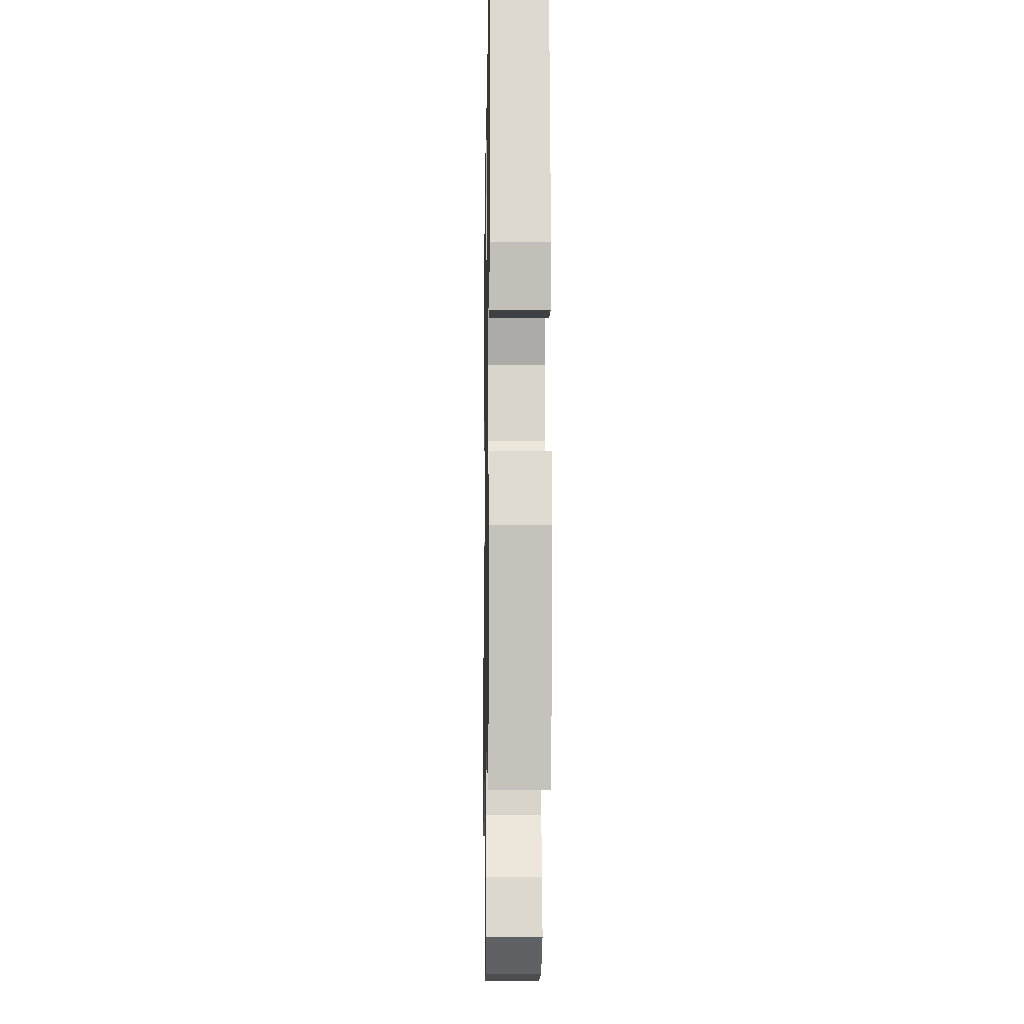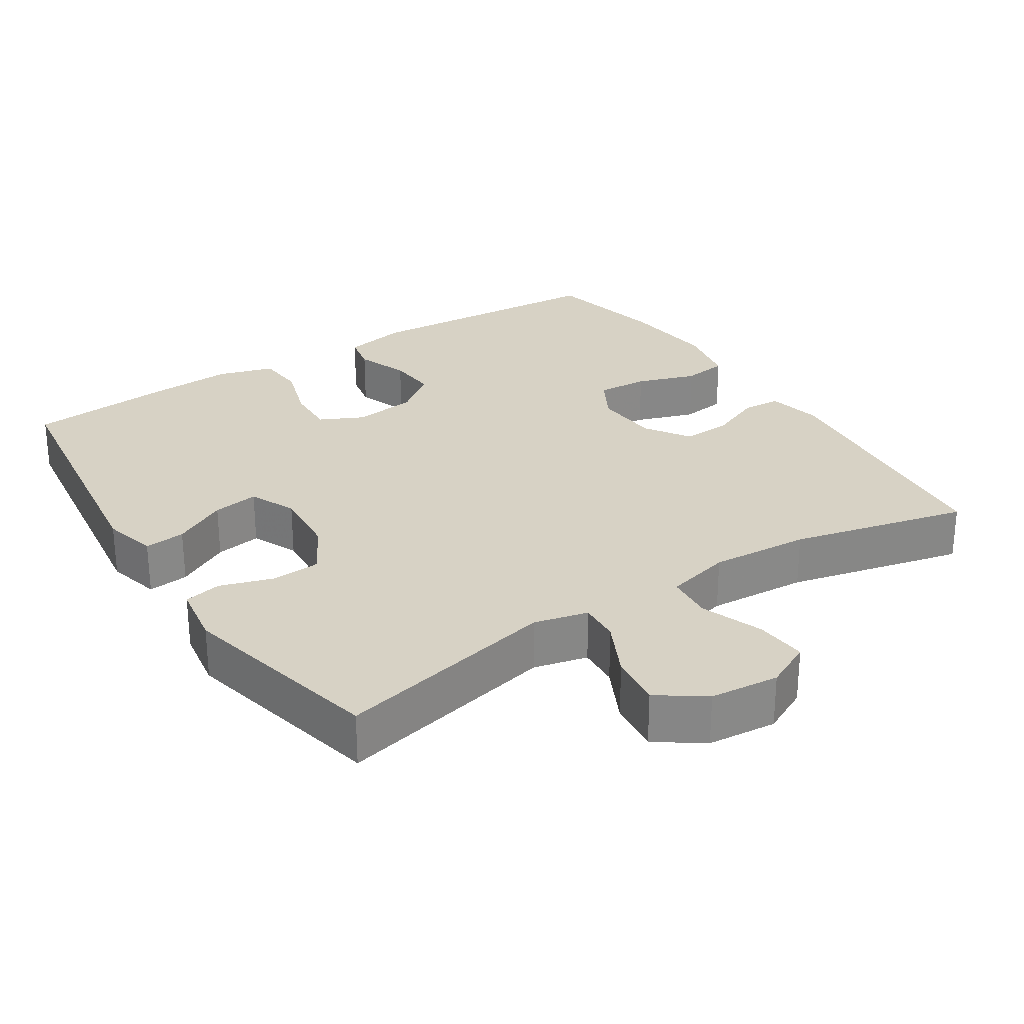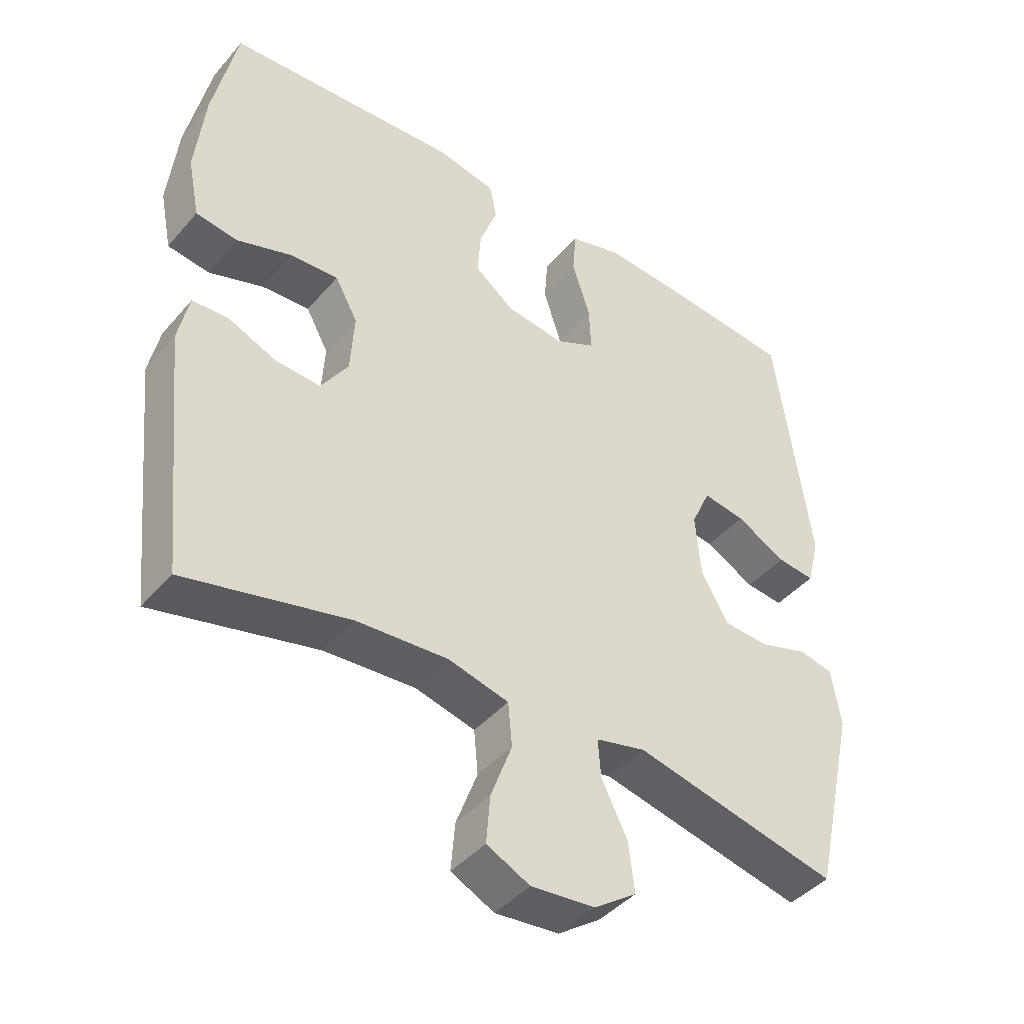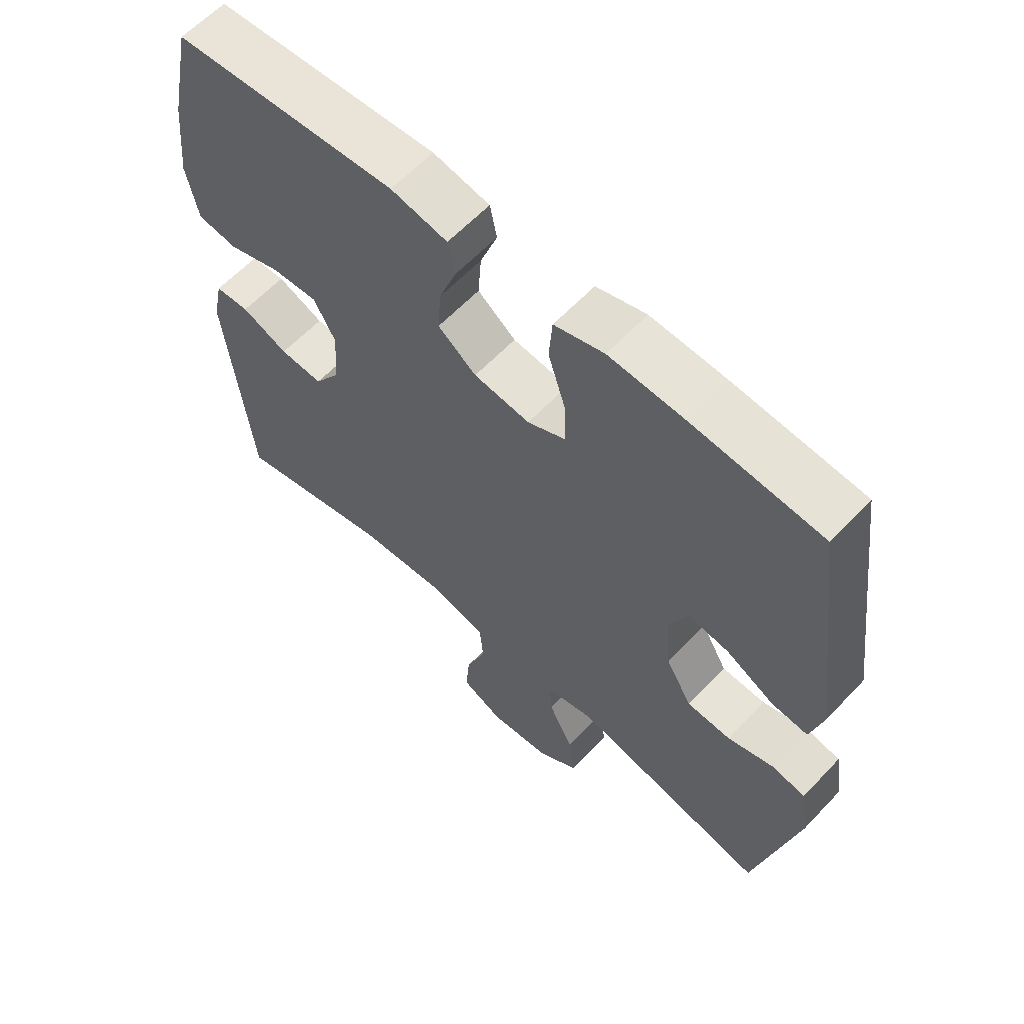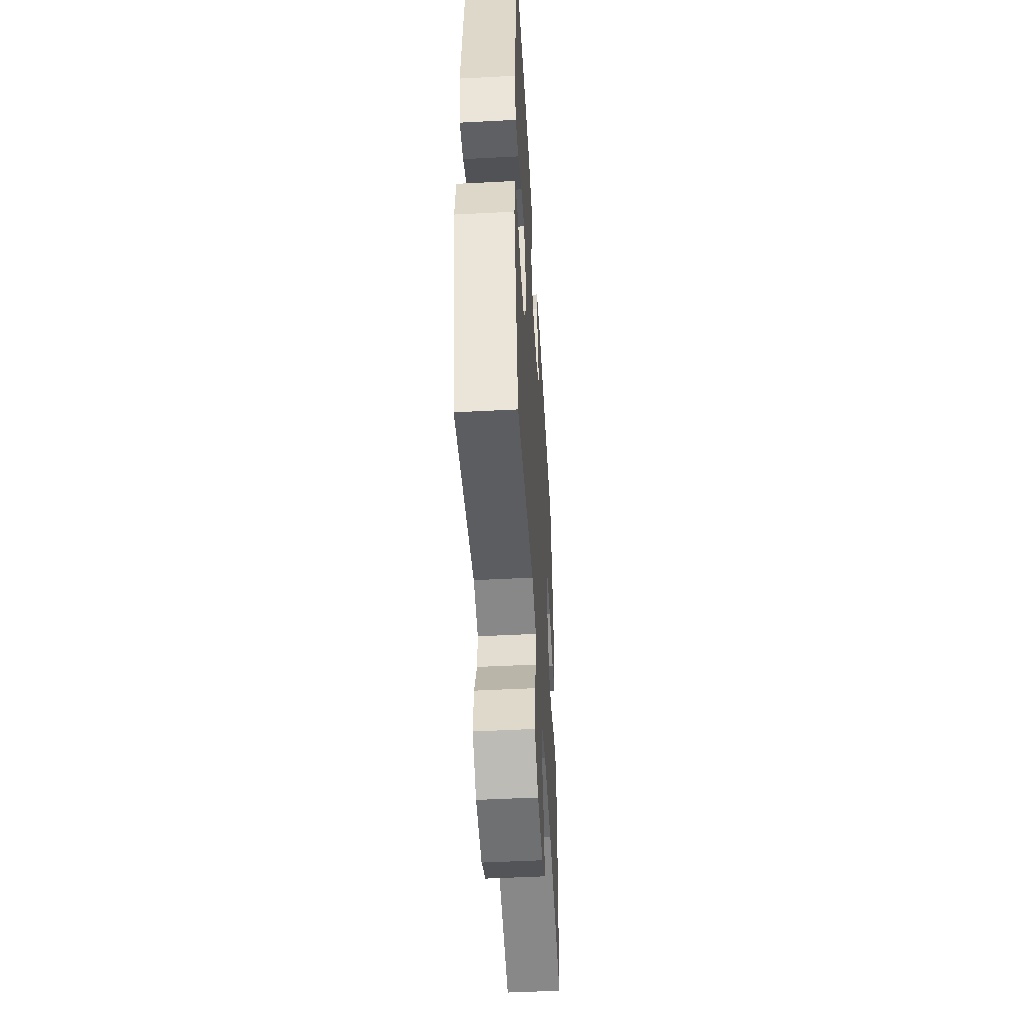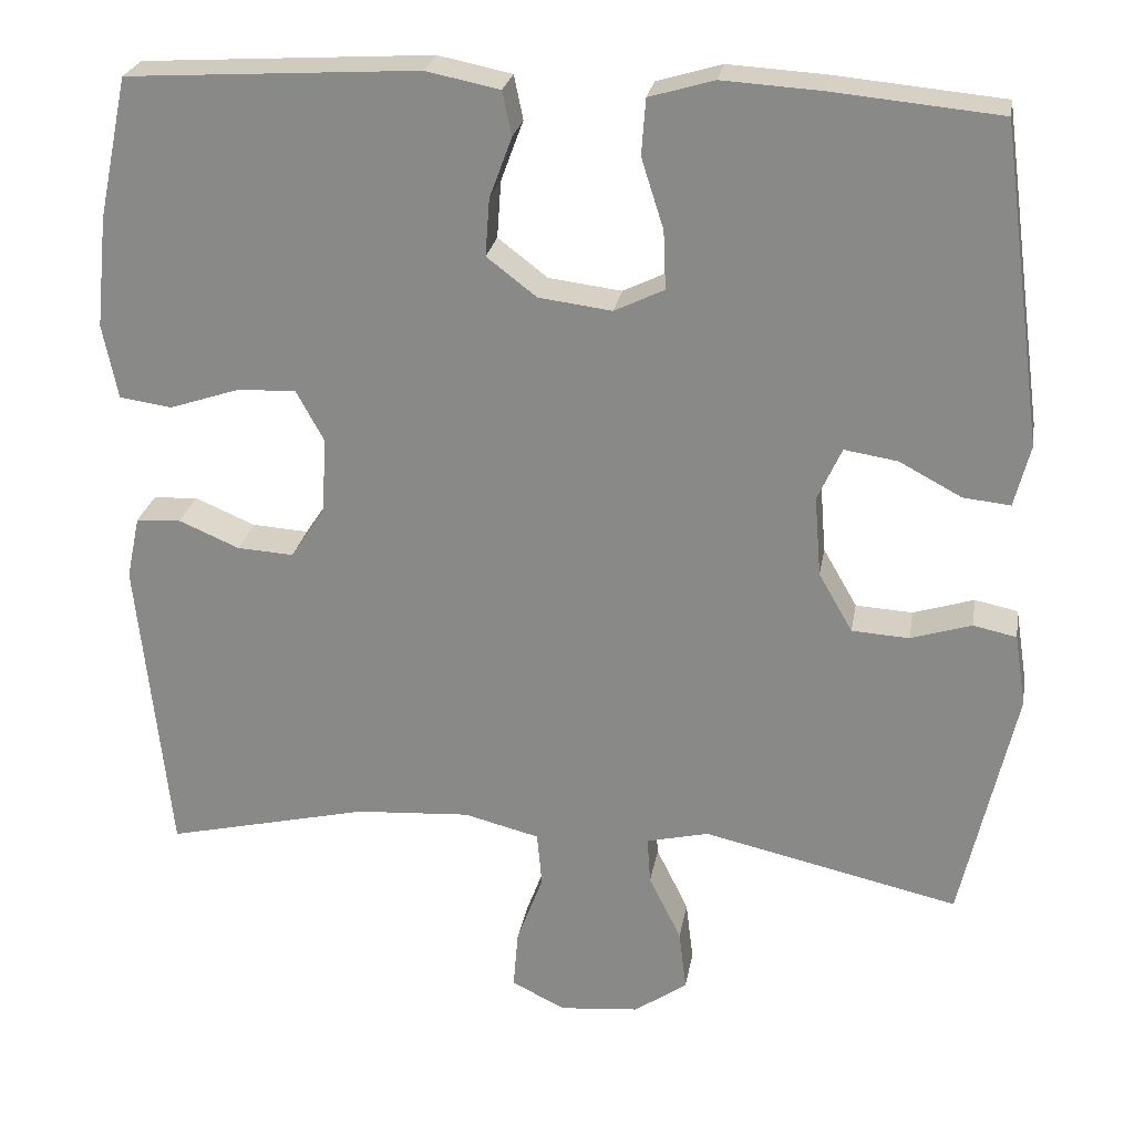
<metadata>
{"format":"obj","ext":"obj","renderer":"f3d","projection":"perspective","resolution":1024,"background":"white","views":[{"elev":-10.6,"azim":89.0,"up":"+Z"},{"elev":27.6,"azim":147.1,"up":"+Y"},{"elev":-42.9,"azim":-37.2,"up":"+Z"},{"elev":61.2,"azim":43.1,"up":"+Z"},{"elev":-49.5,"azim":93.3,"up":"+Z"},{"elev":25.2,"azim":9.7,"up":"+Z"}]}
</metadata>
<code>
v -0.5 0.07 0.5
v -0.149 0.07 0.522
v -0.06 0.07 0.504
v -0.049 0.07 0.451
v -0.076 0.07 0.378
v -0.081 0.07 0.309
v -0.021 0.07 0.263
v 0.067 0.07 0.252
v 0.127 0.07 0.281
v 0.124 0.07 0.351
v 0.097 0.07 0.436
v 0.102 0.07 0.503
v 0.18 0.07 0.526
v 0.298 0.07 0.519
v 0.5 0.07 0.5
v 0.552 0.07 0.118
v 0.533 0.07 0.043
v 0.476 0.07 0.049
v 0.401 0.07 0.089
v 0.337 0.07 0.099
v 0.308 0.07 0.035
v 0.316 0.07 -0.062
v 0.357 0.07 -0.133
v 0.426 0.07 -0.137
v 0.499 0.07 -0.114
v 0.551 0.07 -0.125
v 0.565 0.07 -0.212
v 0.5 0.07 -0.5
v 0.191 0.07 -0.43
v 0.116 0.07 -0.448
v 0.12 0.07 -0.505
v 0.159 0.07 -0.584
v 0.168 0.07 -0.658
v 0.104 0.07 -0.703
v 0.008 0.07 -0.712
v -0.057 0.07 -0.68
v -0.051 0.07 -0.608
v -0.019 0.07 -0.522
v -0.025 0.07 -0.456
v -0.116 0.07 -0.433
v -0.254 0.07 -0.442
v -0.5 0.07 -0.5
v -0.538 0.07 -0.131
v -0.522 0.07 -0.055
v -0.468 0.07 -0.052
v -0.395 0.07 -0.083
v -0.327 0.07 -0.087
v -0.286 0.07 -0.025
v -0.28 0.07 0.067
v -0.314 0.07 0.129
v -0.386 0.07 0.125
v -0.469 0.07 0.097
v -0.532 0.07 0.106
v -0.55 0.07 0.196
v -0.536 0.07 0.33
v -0.5 0 0.5
v -0.149 0 0.522
v -0.06 0 0.504
v -0.049 0 0.451
v -0.076 0 0.378
v -0.081 0 0.309
v -0.021 0 0.263
v 0.067 0 0.252
v 0.127 0 0.281
v 0.124 0 0.351
v 0.097 0 0.436
v 0.102 0 0.503
v 0.18 0 0.526
v 0.298 0 0.519
v 0.5 0 0.5
v 0.552 0 0.118
v 0.533 0 0.043
v 0.476 0 0.049
v 0.401 0 0.089
v 0.337 0 0.099
v 0.308 0 0.035
v 0.316 0 -0.062
v 0.357 0 -0.133
v 0.426 0 -0.137
v 0.499 0 -0.114
v 0.551 0 -0.125
v 0.565 0 -0.212
v 0.5 0 -0.5
v 0.191 0 -0.43
v 0.116 0 -0.448
v 0.12 0 -0.505
v 0.159 0 -0.584
v 0.168 0 -0.658
v 0.104 0 -0.703
v 0.008 0 -0.712
v -0.057 0 -0.68
v -0.051 0 -0.608
v -0.019 0 -0.522
v -0.025 0 -0.456
v -0.116 0 -0.433
v -0.254 0 -0.442
v -0.5 0 -0.5
v -0.538 0 -0.131
v -0.522 0 -0.055
v -0.468 0 -0.052
v -0.395 0 -0.083
v -0.327 0 -0.087
v -0.286 0 -0.025
v -0.28 0 0.067
v -0.314 0 0.129
v -0.386 0 0.125
v -0.469 0 0.097
v -0.532 0 0.106
v -0.55 0 0.196
v -0.536 0 0.33
f 51 52 53 54
f 50 51 54 55
f 43 44 45 46
f 41 42 43 46
f 40 41 46 47
f 39 40 47 48
f 35 36 37 38
f 35 38 39
f 34 35 39
f 31 32 33 34
f 30 31 34 39
f 29 30 39 48
f 24 25 26 27
f 23 24 27 28
f 22 23 28 29
f 16 17 18 19
f 16 19 20
f 15 16 20
f 14 15 20 21
f 10 11 12 13
f 9 10 13 14
f 2 3 4 5
f 2 5 6
f 50 55 1 2
f 49 50 2 6
f 48 49 6 7
f 21 22 29 48
f 21 48 7 8
f 9 14 21
f 8 9 21
f 109 108 107 106
f 110 109 106 105
f 101 100 99 98
f 101 98 97 96
f 102 101 96 95
f 103 102 95 94
f 93 92 91 90
f 94 93 90
f 94 90 89
f 89 88 87 86
f 94 89 86 85
f 103 94 85 84
f 82 81 80 79
f 83 82 79 78
f 84 83 78 77
f 74 73 72 71
f 75 74 71
f 75 71 70
f 76 75 70 69
f 68 67 66 65
f 69 68 65 64
f 60 59 58 57
f 61 60 57
f 57 56 110 105
f 61 57 105 104
f 62 61 104 103
f 103 84 77 76
f 63 62 103 76
f 76 69 64
f 76 64 63
f 1 56 57 2
f 2 57 58 3
f 3 58 59 4
f 4 59 60 5
f 5 60 61 6
f 6 61 62 7
f 7 62 63 8
f 8 63 64 9
f 9 64 65 10
f 10 65 66 11
f 11 66 67 12
f 12 67 68 13
f 13 68 69 14
f 14 69 70 15
f 15 70 71 16
f 16 71 72 17
f 17 72 73 18
f 18 73 74 19
f 19 74 75 20
f 20 75 76 21
f 21 76 77 22
f 22 77 78 23
f 23 78 79 24
f 24 79 80 25
f 25 80 81 26
f 26 81 82 27
f 27 82 83 28
f 28 83 84 29
f 29 84 85 30
f 30 85 86 31
f 31 86 87 32
f 32 87 88 33
f 33 88 89 34
f 34 89 90 35
f 35 90 91 36
f 36 91 92 37
f 37 92 93 38
f 38 93 94 39
f 39 94 95 40
f 40 95 96 41
f 41 96 97 42
f 42 97 98 43
f 43 98 99 44
f 44 99 100 45
f 45 100 101 46
f 46 101 102 47
f 47 102 103 48
f 48 103 104 49
f 49 104 105 50
f 50 105 106 51
f 51 106 107 52
f 52 107 108 53
f 53 108 109 54
f 54 109 110 55
f 55 110 56 1

</code>
